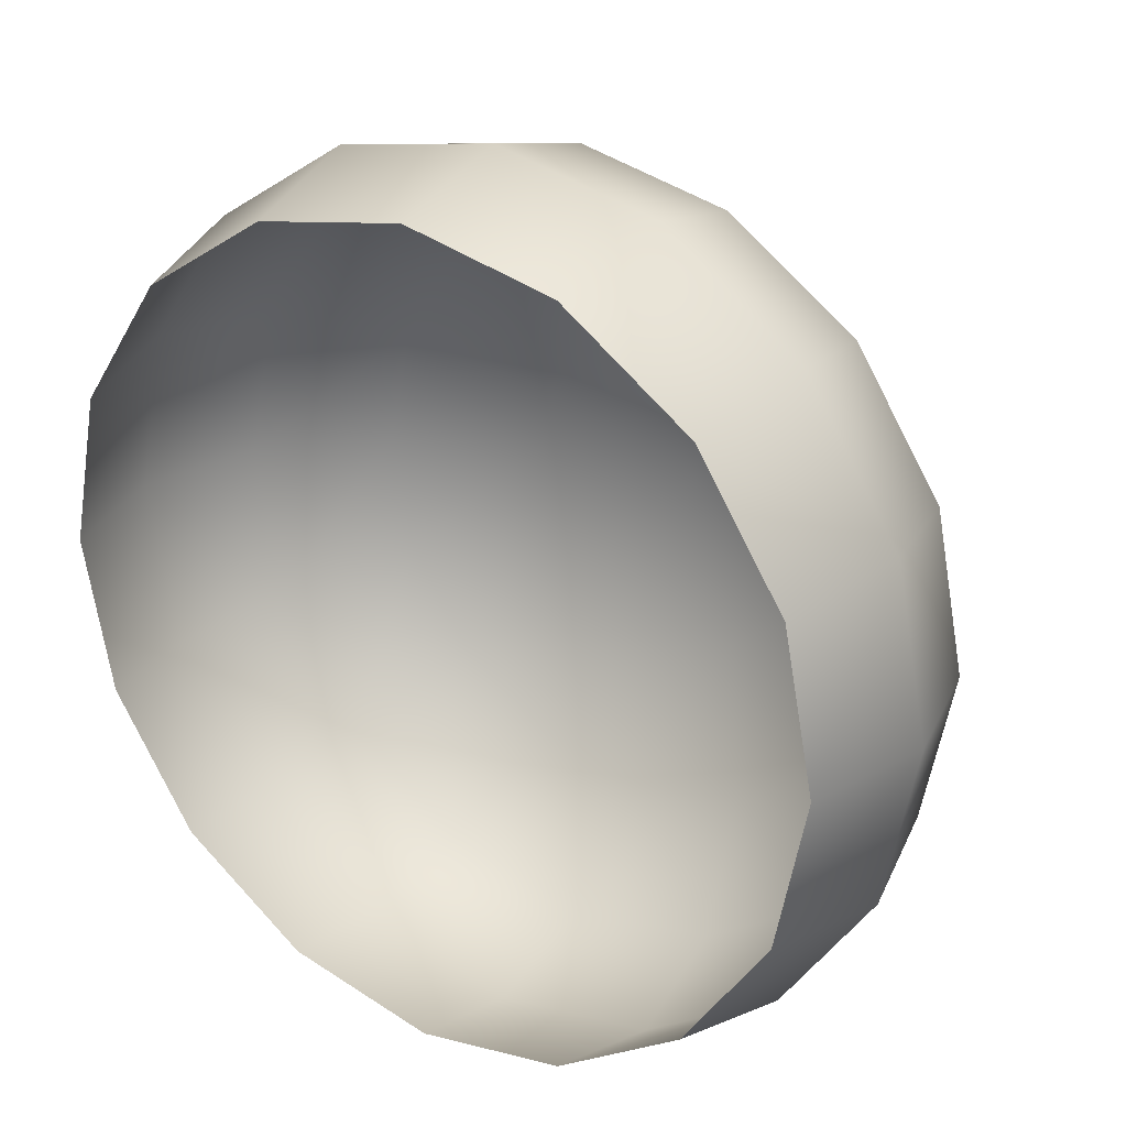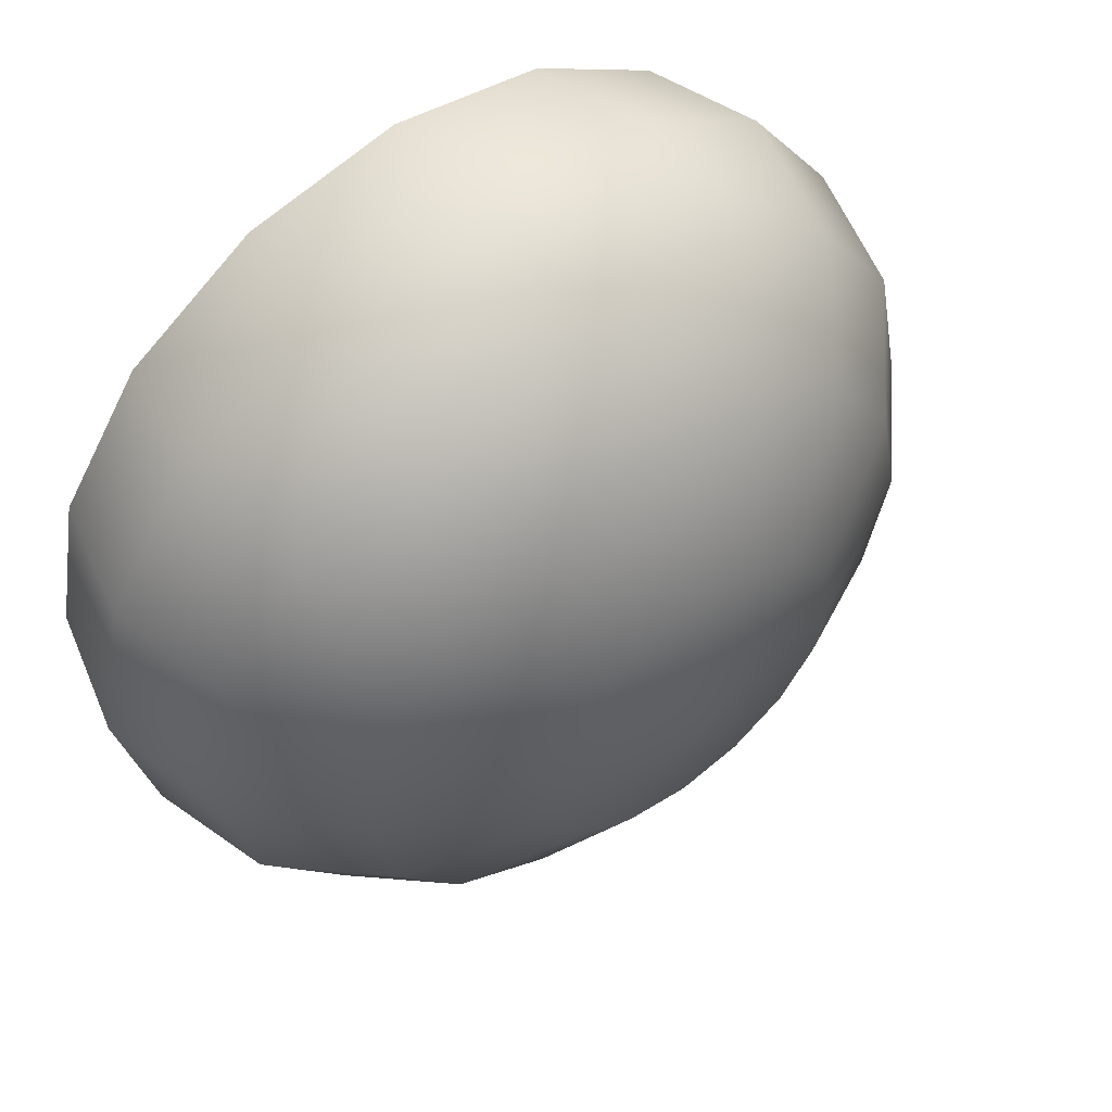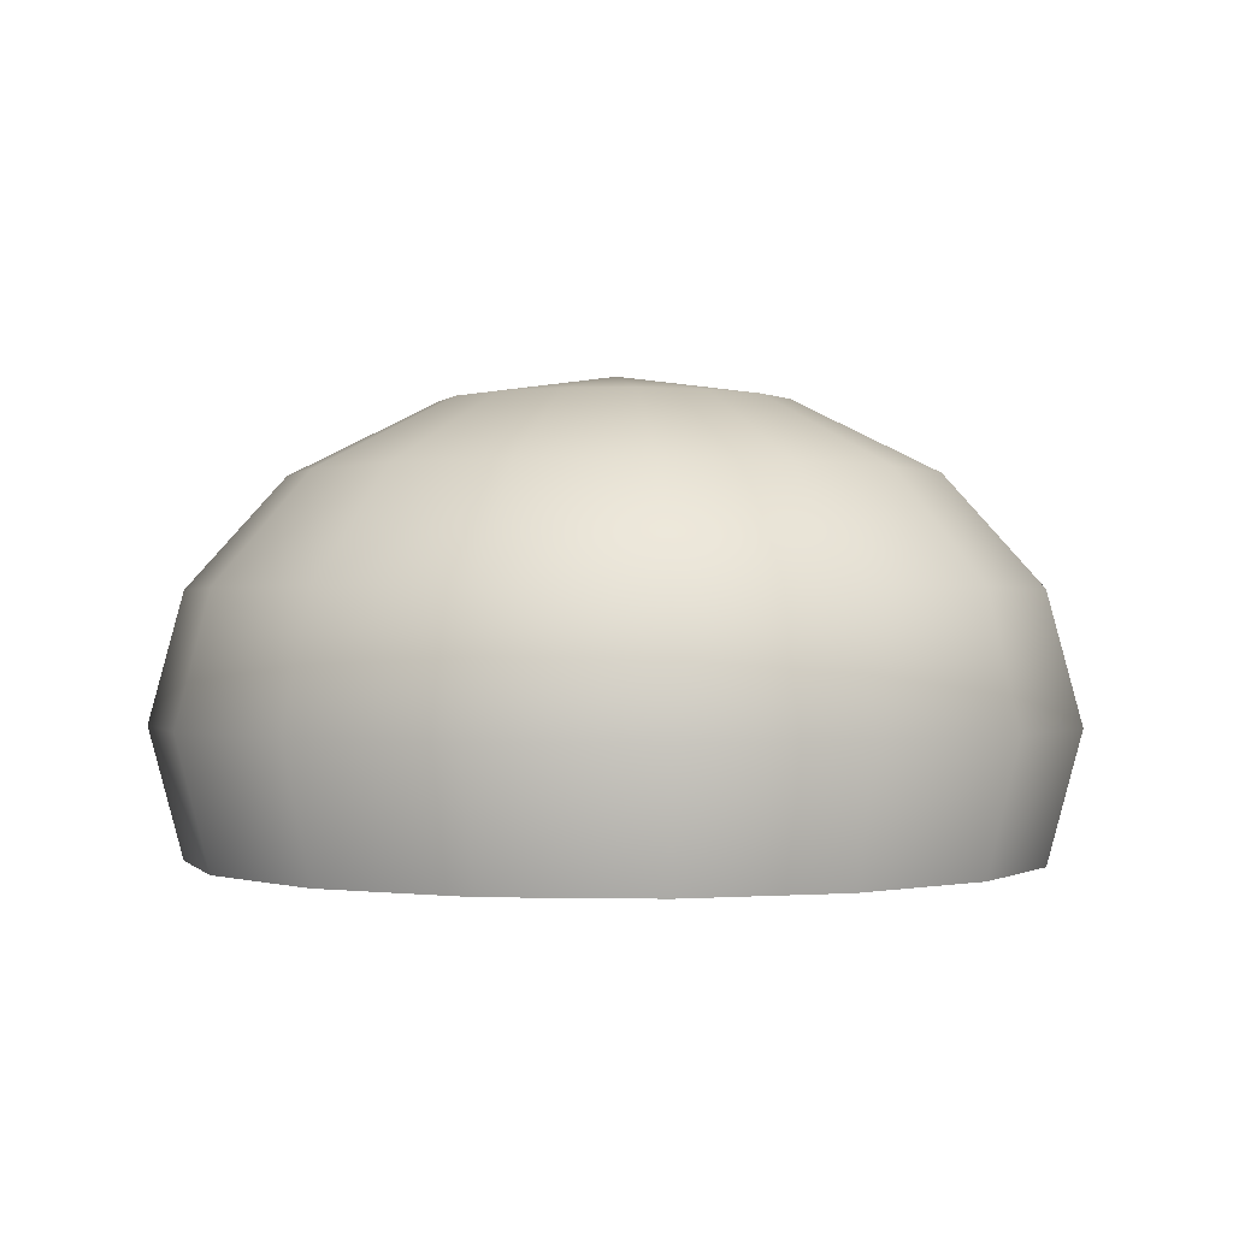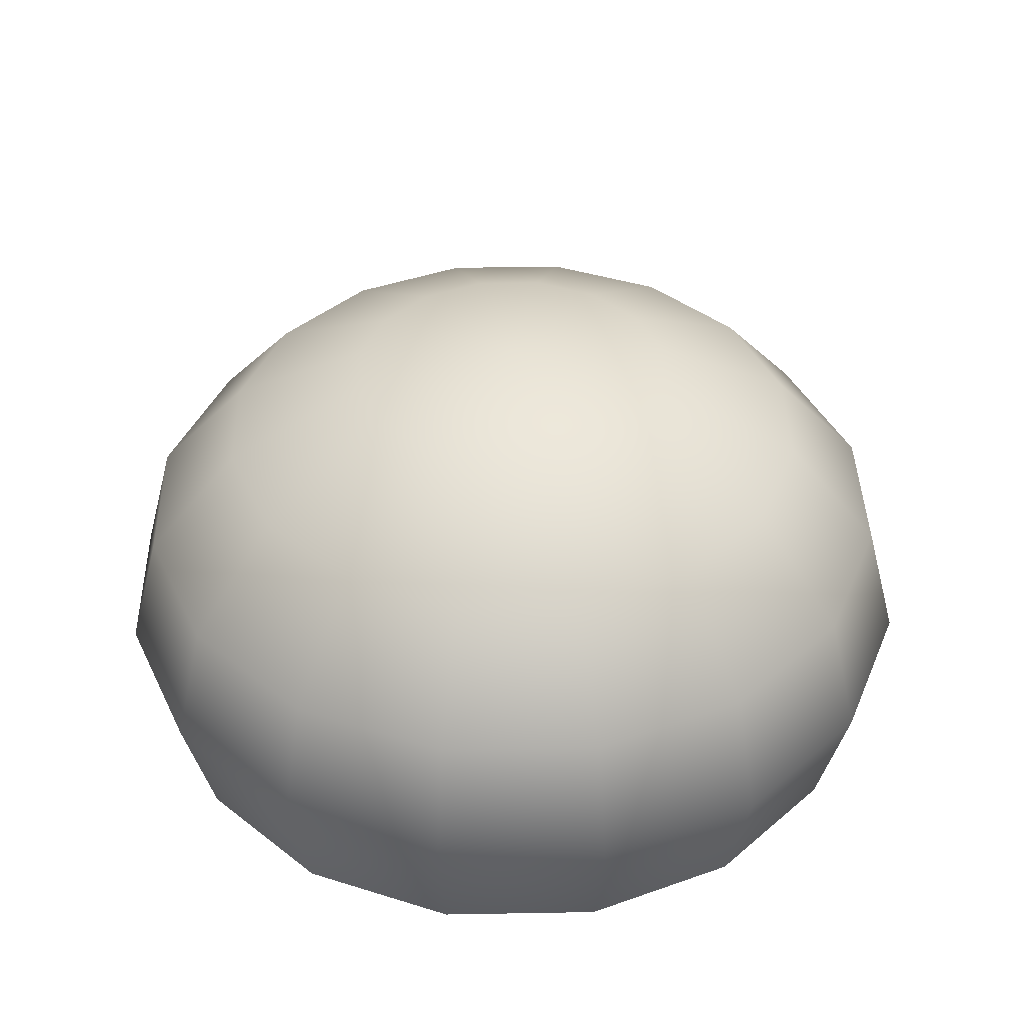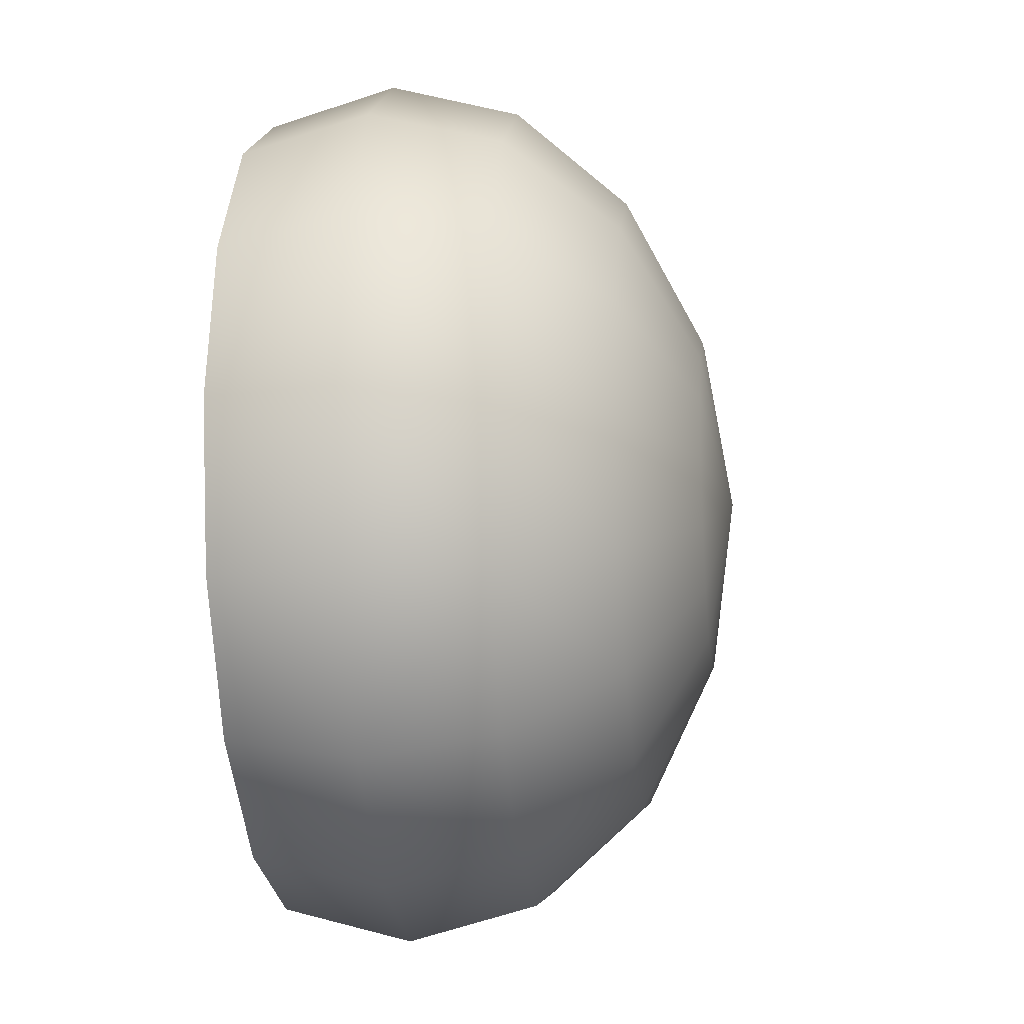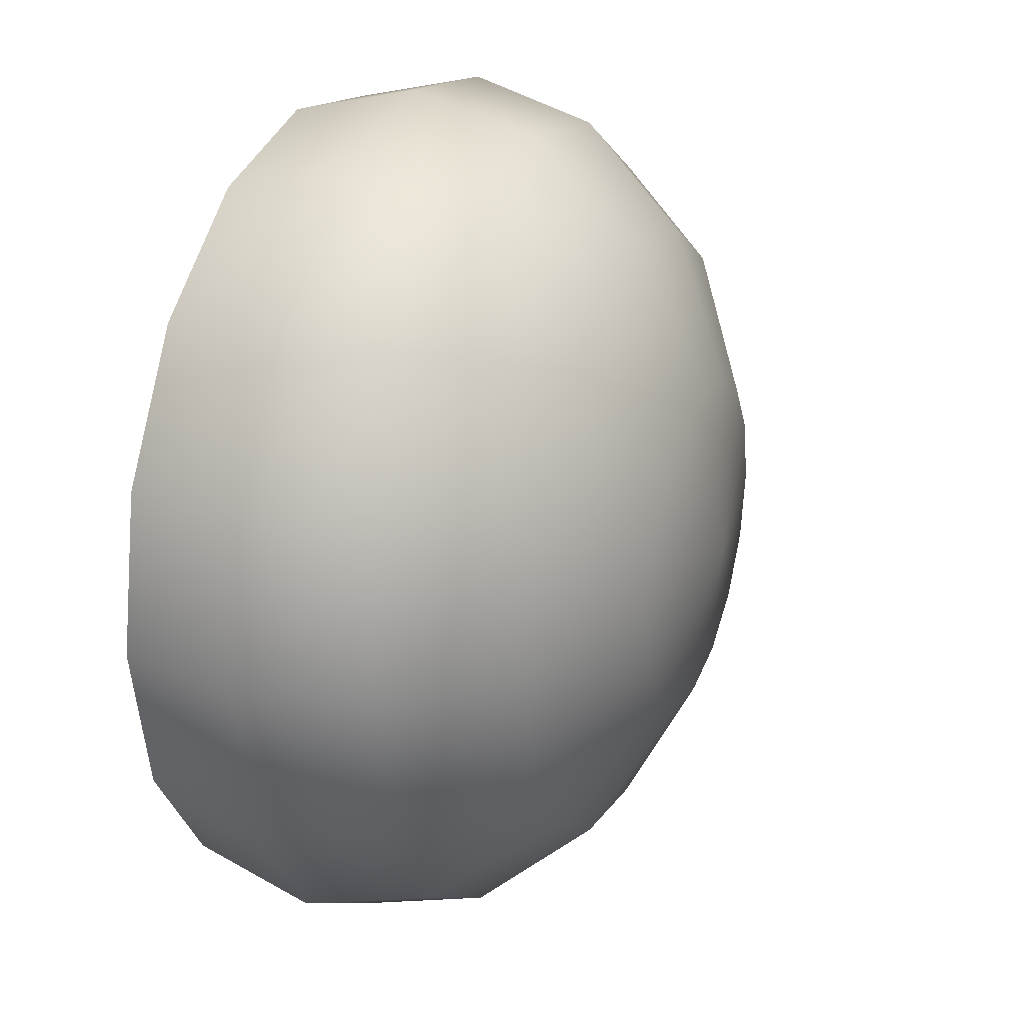
<metadata>
{"format":"obj","ext":"obj","renderer":"f3d","projection":"perspective","resolution":1024,"background":"white","views":[{"elev":27.2,"azim":35.4,"up":"+Z"},{"elev":56.8,"azim":142.2,"up":"+Z"},{"elev":-0.3,"azim":-96.2,"up":"+Y"},{"elev":39.9,"azim":-170.0,"up":"+Y"},{"elev":-15.7,"azim":96.8,"up":"+Z"},{"elev":26.6,"azim":110.9,"up":"+Z"}]}
</metadata>
<code>
o Sphere
v 0 14.35 -46.19
v 0 -1.1e-05 -50
v 0 -14.35 -46.19
v 7.322 34.65 -17.68
v 13.53 26.52 -32.66
v 17.68 14.35 -42.68
v 19.13 -9e-06 -46.19
v 17.68 -14.35 -42.68
v 13.53 34.65 -13.53
v 25 26.52 -25
v 32.66 14.35 -32.66
v 35.36 -8e-06 -35.36
v 32.66 -14.35 -32.66
v 17.68 34.65 -7.322
v 32.66 26.52 -13.53
v 42.68 14.35 -17.68
v 46.19 -3e-06 -19.13
v 42.68 -14.35 -17.68
v 19.13 34.65 -9e-06
v 35.36 26.52 -7e-06
v 46.19 14.35 -3e-06
v 50 0 0
v 46.19 -14.35 3e-06
v 17.68 34.65 7.322
v 32.66 26.52 13.53
v 42.68 14.35 17.68
v 46.19 3e-06 19.13
v 42.68 -14.35 17.68
v 13.53 34.65 13.53
v 25 26.52 25
v 32.66 14.35 32.66
v 35.36 8e-06 35.36
v 32.66 -14.35 32.66
v 7.322 34.65 17.68
v 13.53 26.52 32.66
v 17.68 14.35 42.68
v 19.13 9e-06 46.19
v 17.68 -14.35 42.68
v 0 34.65 19.13
v 0 26.52 35.36
v 0 14.35 46.19
v 0 1.1e-05 50
v 0 -14.35 46.19
v 0 37.5 -1e-05
v -7.322 34.65 17.68
v -13.53 26.52 32.66
v -17.68 14.35 42.68
v -19.13 9e-06 46.19
v -17.68 -14.35 42.68
v -13.53 34.65 13.53
v -25 26.52 25
v -32.66 14.35 32.66
v -35.36 8e-06 35.36
v -32.66 -14.35 32.66
v -17.68 34.65 7.322
v -32.66 26.52 13.53
v -42.68 14.35 17.68
v -46.19 3e-06 19.13
v -42.68 -14.35 17.68
v -19.13 34.65 -9e-06
v -35.36 26.52 -7e-06
v -46.19 14.35 -3e-06
v -50 -0 -5e-05
v -46.19 -14.35 3e-06
v -17.68 34.65 -7.322
v -32.66 26.52 -13.53
v -42.68 14.35 -17.68
v -46.19 -3e-06 -19.13
v -42.68 -14.35 -17.68
v -13.53 34.65 -13.53
v -25 26.52 -25
v -32.66 14.35 -32.66
v -35.36 -8e-06 -35.36
v -32.66 -14.35 -32.66
v -7.322 34.65 -17.68
v -13.53 26.52 -32.66
v -17.68 14.35 -42.68
v -19.13 -9e-06 -46.19
v -17.68 -14.35 -42.68
v 0 34.65 -19.13
v 0 26.52 -35.36
f 8 2 3
f 6 81 1
f 80 4 44
f 7 1 2
f 81 4 80
f 4 9 44
f 12 6 7
f 10 4 5
f 8 12 7
f 11 5 6
f 12 16 11
f 15 9 10
f 18 12 13
f 16 10 11
f 9 14 44
f 18 22 17
f 21 15 16
f 14 19 44
f 22 16 17
f 20 14 15
f 23 27 22
f 21 25 20
f 19 24 44
f 27 21 22
f 25 19 20
f 27 31 26
f 30 24 25
f 33 27 28
f 31 25 26
f 24 29 44
f 37 31 32
f 35 29 30
f 38 32 33
f 36 30 31
f 29 34 44
f 43 37 38
f 41 35 36
f 34 39 44
f 37 41 36
f 40 34 35
f 47 40 41
f 39 45 44
f 42 47 41
f 46 39 40
f 49 42 43
f 48 52 47
f 51 45 46
f 54 48 49
f 52 46 47
f 45 50 44
f 56 50 51
f 59 53 54
f 57 51 52
f 50 55 44
f 53 57 52
f 64 58 59
f 62 56 57
f 55 60 44
f 58 62 57
f 56 60 55
f 60 65 44
f 63 67 62
f 66 60 61
f 69 63 64
f 67 61 62
f 68 72 67
f 71 65 66
f 74 68 69
f 72 66 67
f 65 70 44
f 79 73 74
f 77 71 72
f 70 75 44
f 73 77 72
f 76 70 71
f 3 78 79
f 1 76 77
f 75 80 44
f 2 77 78
f 76 80 75
f 8 7 2
f 6 5 81
f 7 6 1
f 81 5 4
f 12 11 6
f 10 9 4
f 8 13 12
f 11 10 5
f 12 17 16
f 15 14 9
f 18 17 12
f 16 15 10
f 18 23 22
f 21 20 15
f 22 21 16
f 20 19 14
f 23 28 27
f 21 26 25
f 27 26 21
f 25 24 19
f 27 32 31
f 30 29 24
f 33 32 27
f 31 30 25
f 37 36 31
f 35 34 29
f 38 37 32
f 36 35 30
f 43 42 37
f 41 40 35
f 37 42 41
f 40 39 34
f 47 46 40
f 42 48 47
f 46 45 39
f 49 48 42
f 48 53 52
f 51 50 45
f 54 53 48
f 52 51 46
f 56 55 50
f 59 58 53
f 57 56 51
f 53 58 57
f 64 63 58
f 62 61 56
f 58 63 62
f 56 61 60
f 63 68 67
f 66 65 60
f 69 68 63
f 67 66 61
f 68 73 72
f 71 70 65
f 74 73 68
f 72 71 66
f 79 78 73
f 77 76 71
f 73 78 77
f 76 75 70
f 3 2 78
f 1 81 76
f 2 1 77
f 76 81 80

</code>
